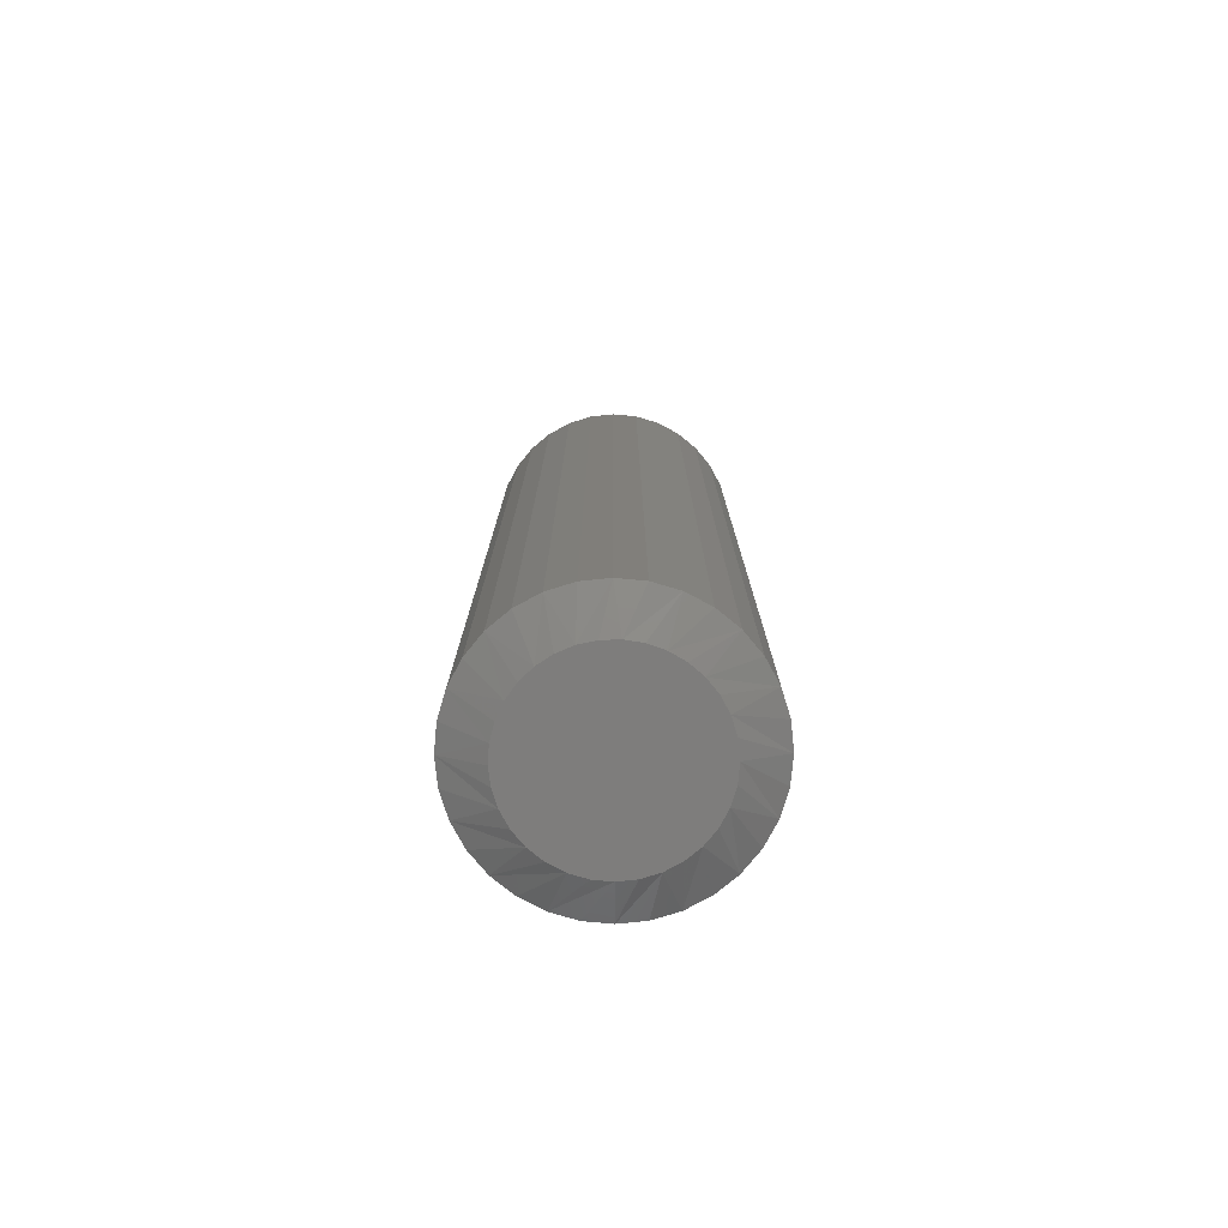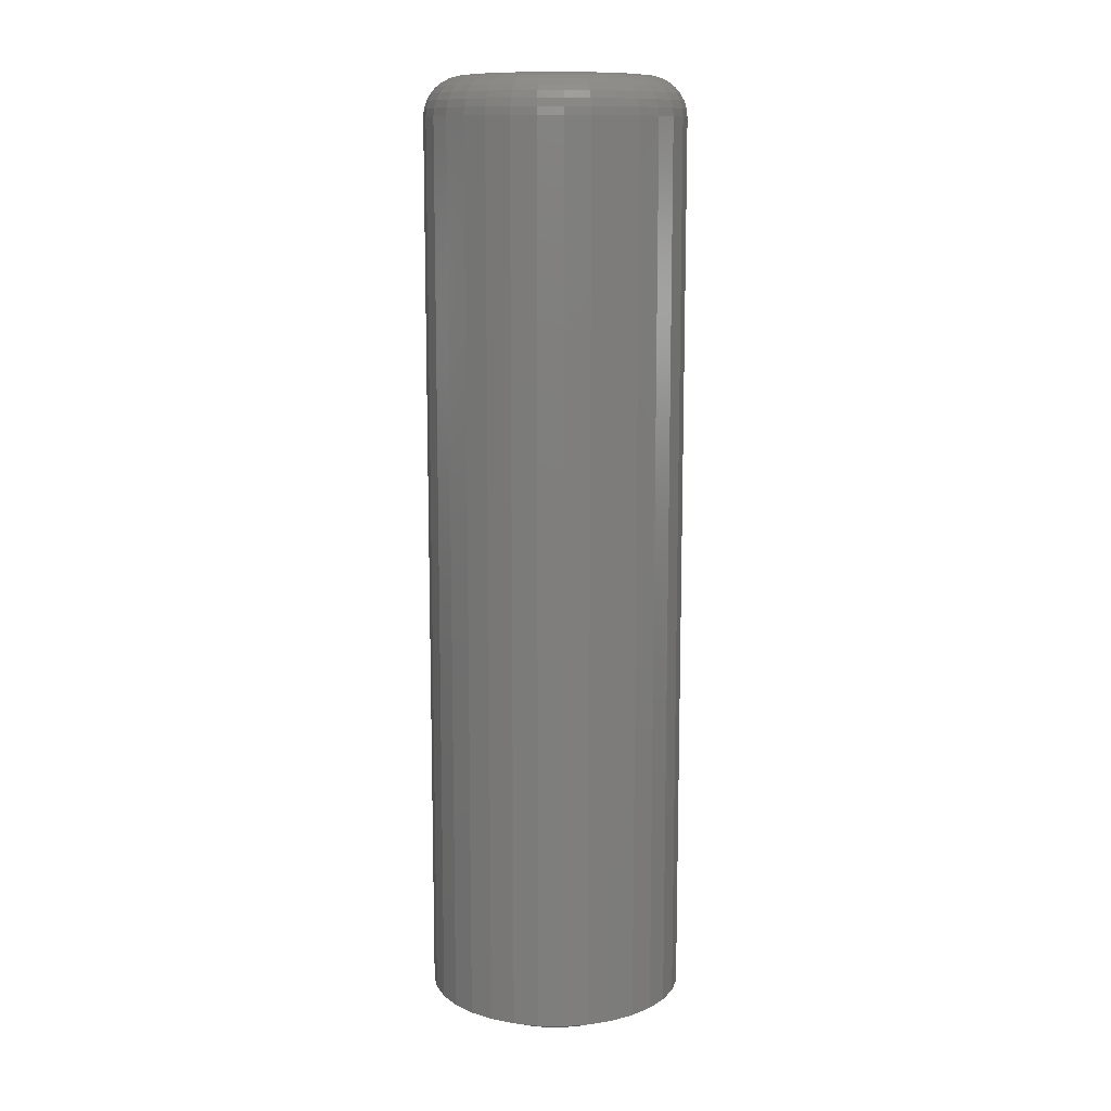
<metadata>
{"format":"stl","ext":"stl","renderer":"f3d","projection":"perspective","resolution":1024,"background":"white","views":[{"elev":-77.3,"azim":22.8,"up":"+Z"},{"elev":11.5,"azim":-82.3,"up":"+Z"}]}
</metadata>
<code>
# stl→obj: 353 verts, 702 faces
v 0.1081 6.533e-17 0.01562
v 0.1081 -1.151e-16 0.7188
v 0.1062 -0.01981 0.01562
v 0.1062 -0.01981 0.7188
v 0.1004 -0.03887 0.01562
v 0.1004 -0.03887 0.7188
v 0.09103 -0.05643 0.01562
v 0.09103 -0.05643 0.7188
v 0.07839 -0.07182 0.01562
v 0.07839 -0.07182 0.7188
v 0.063 -0.08445 0.01562
v 0.063 -0.08445 0.7188
v 0.04545 -0.09383 0.01562
v 0.04545 -0.09383 0.7188
v 0.02639 -0.09961 0.01562
v 0.02639 -0.09961 0.7188
v 0.006579 -0.1016 0.01562
v 0.006579 -0.1016 0.7188
v -0.01323 -0.09961 0.01562
v -0.01323 -0.09961 0.7188
v -0.03229 -0.09383 0.01562
v -0.03229 -0.09383 0.7188
v -0.04985 -0.08445 0.01562
v -0.04985 -0.08445 0.7188
v -0.06524 -0.07182 0.01562
v -0.06524 -0.07182 0.7188
v -0.07787 -0.05643 0.01562
v -0.07787 -0.05643 0.7188
v -0.08725 -0.03887 0.01562
v -0.08725 -0.03887 0.7188
v -0.09303 -0.01981 0.01562
v -0.09303 -0.01981 0.7188
v -0.09498 -3.267e-17 0.01562
v -0.09498 -3.267e-17 0.7188
v -0.09303 0.01981 0.01562
v -0.09303 0.01981 0.7188
v -0.08725 0.03887 0.01562
v -0.08725 0.03887 0.7188
v -0.07787 0.05643 0.01562
v -0.07787 0.05643 0.7188
v -0.06524 0.07182 0.01562
v -0.06524 0.07182 0.7188
v -0.04985 0.08445 0.01562
v -0.04985 0.08445 0.7188
v -0.03229 0.09383 0.01562
v -0.03229 0.09383 0.7188
v -0.01323 0.09961 0.01562
v -0.01323 0.09961 0.7188
v 0.006579 0.1016 0.01562
v 0.006579 0.1016 0.7188
v 0.02639 0.09961 0.01562
v 0.02639 0.09961 0.7188
v 0.04545 0.09383 0.01562
v 0.04545 0.09383 0.7188
v 0.063 0.08445 0.01562
v 0.063 0.08445 0.7188
v 0.07839 0.07182 0.01562
v 0.07839 0.07182 0.7188
v 0.09103 0.05643 0.01562
v 0.09103 0.05643 0.7188
v 0.1004 0.03887 0.01562
v 0.1004 0.03887 0.7188
v 0.1062 0.01981 0.01562
v 0.1062 0.01981 0.7188
v -0.007138 0.06896 0.75
v 0.0203 0.06896 0.75
v 0.006579 0.07031 0.75
v -0.02033 0.06496 0.75
v 0.03349 0.06496 0.75
v -0.03248 0.05846 0.75
v 0.04564 0.05846 0.75
v -0.04314 0.04972 0.75
v 0.0563 0.04972 0.75
v -0.05188 0.03906 0.75
v 0.06504 0.03906 0.75
v 0.06504 -0.03906 0.75
v -0.04314 -0.04972 0.75
v 0.0563 -0.04972 0.75
v -0.03248 -0.05846 0.75
v 0.04564 -0.05846 0.75
v -0.02033 -0.06496 0.75
v 0.03349 -0.06496 0.75
v -0.007138 -0.06896 0.75
v 0.0203 -0.06896 0.75
v 0.006579 -0.07031 0.75
v 0.07154 0.02691 0.75
v -0.05838 0.02691 0.75
v 0.07554 0.01372 0.75
v -0.06238 0.01372 0.75
v 0.07689 -1.658e-17 0.75
v -0.06373 -5.32e-17 0.75
v 0.07554 -0.01372 0.75
v -0.06238 -0.01372 0.75
v 0.07154 -0.02691 0.75
v -0.05838 -0.02691 0.75
v -0.05188 -0.03906 0.75
v -0.06983 -2.776e-17 0.7494
v -0.06836 0.01491 0.7494
v -0.07569 -2.776e-17 0.7476
v -0.07411 0.01605 0.7476
v -0.0811 -2.082e-17 0.7447
v -0.07941 0.0171 0.7447
v -0.08583 -2.776e-17 0.7408
v -0.08406 0.01803 0.7408
v -0.08972 -4.163e-17 0.7361
v -0.08787 0.01879 0.7361
v -0.0926 -4.163e-17 0.7307
v -0.0907 0.01935 0.7307
v -0.09438 -3.469e-17 0.7248
v -0.09244 0.0197 0.7248
v 0.08152 0.01491 0.7494
v 0.08299 -1.665e-16 0.7494
v 0.08727 0.01605 0.7476
v 0.08885 -1.874e-16 0.7476
v 0.09257 0.0171 0.7447
v 0.09425 -1.943e-16 0.7447
v 0.09721 0.01803 0.7408
v 0.09899 -2.012e-16 0.7408
v 0.101 0.01879 0.7361
v 0.1029 -2.082e-16 0.7361
v 0.1039 0.01935 0.7307
v 0.1058 -2.22e-16 0.7307
v 0.1056 0.0197 0.7248
v 0.1075 -2.151e-16 0.7248
v 0.07717 0.02924 0.7494
v 0.08259 0.03148 0.7476
v 0.08758 0.03355 0.7447
v 0.09195 0.03536 0.7408
v 0.09554 0.03685 0.7361
v 0.09821 0.03796 0.7307
v 0.09986 0.03864 0.7248
v 0.07011 0.04245 0.7494
v 0.07499 0.04571 0.7476
v 0.07948 0.04871 0.7447
v 0.08341 0.05134 0.7408
v 0.08665 0.0535 0.7361
v 0.08905 0.0551 0.7307
v 0.09053 0.05609 0.7248
v 0.06061 0.05403 0.7494
v 0.06475 0.05817 0.7476
v 0.06857 0.06199 0.7447
v 0.07192 0.06534 0.7408
v 0.07467 0.06809 0.7361
v 0.07671 0.07013 0.7307
v 0.07797 0.07139 0.7248
v 0.04903 0.06353 0.7494
v 0.05229 0.06841 0.7476
v 0.05529 0.0729 0.7447
v 0.05792 0.07684 0.7408
v 0.06008 0.08007 0.7361
v 0.06168 0.08247 0.7307
v 0.06267 0.08395 0.7248
v 0.03582 0.07059 0.7494
v 0.03806 0.07601 0.7476
v 0.04013 0.081 0.7447
v 0.04194 0.08538 0.7408
v 0.04343 0.08897 0.7361
v 0.04453 0.09163 0.7307
v 0.04522 0.09328 0.7248
v 0.02149 0.07494 0.7494
v 0.02263 0.08069 0.7476
v 0.02368 0.08599 0.7447
v 0.02461 0.09063 0.7408
v 0.02537 0.09445 0.7361
v 0.02593 0.09728 0.7307
v 0.02628 0.09902 0.7248
v 0.006579 0.07641 0.7494
v 0.006579 0.08227 0.7476
v 0.006579 0.08767 0.7447
v 0.006579 0.09241 0.7408
v 0.006579 0.0963 0.7361
v 0.006579 0.09918 0.7307
v 0.006579 0.101 0.7248
v -0.008328 0.07494 0.7494
v -0.009471 0.08069 0.7476
v -0.01053 0.08599 0.7447
v -0.01145 0.09063 0.7408
v -0.01221 0.09445 0.7361
v -0.01277 0.09728 0.7307
v -0.01312 0.09902 0.7248
v -0.02266 0.07059 0.7494
v -0.0249 0.07601 0.7476
v -0.02697 0.081 0.7447
v -0.02878 0.08538 0.7408
v -0.03027 0.08897 0.7361
v -0.03138 0.09163 0.7307
v -0.03206 0.09328 0.7248
v -0.03587 0.06353 0.7494
v -0.03913 0.06841 0.7476
v -0.04213 0.0729 0.7447
v -0.04476 0.07684 0.7408
v -0.04692 0.08007 0.7361
v -0.04852 0.08247 0.7307
v -0.04951 0.08395 0.7248
v -0.04745 0.05403 0.7494
v -0.0516 0.05817 0.7476
v -0.05542 0.06199 0.7447
v -0.05876 0.06534 0.7408
v -0.06151 0.06809 0.7361
v -0.06355 0.07013 0.7307
v -0.06481 0.07139 0.7248
v -0.05695 0.04245 0.7494
v -0.06183 0.04571 0.7476
v -0.06632 0.04871 0.7447
v -0.07026 0.05134 0.7408
v -0.07349 0.0535 0.7361
v -0.07589 0.0551 0.7307
v -0.07737 0.05609 0.7248
v -0.06401 0.02924 0.7494
v -0.06943 0.03148 0.7476
v -0.07442 0.03355 0.7447
v -0.0788 0.03536 0.7408
v -0.08239 0.03685 0.7361
v -0.08505 0.03796 0.7307
v -0.0867 0.03864 0.7248
v 0.08152 -0.01491 0.7494
v 0.08727 -0.01605 0.7476
v 0.09257 -0.0171 0.7447
v 0.09721 -0.01803 0.7408
v 0.101 -0.01879 0.7361
v 0.1039 -0.01935 0.7307
v 0.1056 -0.0197 0.7248
v -0.06836 -0.01491 0.7494
v -0.07411 -0.01605 0.7476
v -0.07941 -0.0171 0.7447
v -0.08406 -0.01803 0.7408
v -0.08787 -0.01879 0.7361
v -0.0907 -0.01935 0.7307
v -0.09244 -0.0197 0.7248
v -0.06401 -0.02924 0.7494
v -0.06943 -0.03148 0.7476
v -0.07442 -0.03355 0.7447
v -0.0788 -0.03536 0.7408
v -0.08239 -0.03685 0.7361
v -0.08505 -0.03796 0.7307
v -0.0867 -0.03864 0.7248
v -0.05695 -0.04245 0.7494
v -0.06183 -0.04571 0.7476
v -0.06632 -0.04871 0.7447
v -0.07026 -0.05134 0.7408
v -0.07349 -0.0535 0.7361
v -0.07589 -0.0551 0.7307
v -0.07737 -0.05609 0.7248
v -0.04745 -0.05403 0.7494
v -0.0516 -0.05817 0.7476
v -0.05542 -0.06199 0.7447
v -0.05876 -0.06534 0.7408
v -0.06151 -0.06809 0.7361
v -0.06355 -0.07013 0.7307
v -0.06481 -0.07139 0.7248
v -0.03587 -0.06353 0.7494
v -0.03913 -0.06841 0.7476
v -0.04213 -0.0729 0.7447
v -0.04476 -0.07684 0.7408
v -0.04692 -0.08007 0.7361
v -0.04852 -0.08247 0.7307
v -0.04951 -0.08395 0.7248
v -0.02266 -0.07059 0.7494
v -0.0249 -0.07601 0.7476
v -0.02697 -0.081 0.7447
v -0.02878 -0.08538 0.7408
v -0.03027 -0.08897 0.7361
v -0.03138 -0.09163 0.7307
v -0.03206 -0.09328 0.7248
v -0.008328 -0.07494 0.7494
v -0.009471 -0.08069 0.7476
v -0.01053 -0.08599 0.7447
v -0.01145 -0.09063 0.7408
v -0.01221 -0.09445 0.7361
v -0.01277 -0.09728 0.7307
v -0.01312 -0.09902 0.7248
v 0.006579 -0.07641 0.7494
v 0.006579 -0.08227 0.7476
v 0.006579 -0.08767 0.7447
v 0.006579 -0.09241 0.7408
v 0.006579 -0.0963 0.7361
v 0.006579 -0.09918 0.7307
v 0.006579 -0.101 0.7248
v 0.02149 -0.07494 0.7494
v 0.02263 -0.08069 0.7476
v 0.02368 -0.08599 0.7447
v 0.02461 -0.09063 0.7408
v 0.02537 -0.09445 0.7361
v 0.02593 -0.09728 0.7307
v 0.02628 -0.09902 0.7248
v 0.03582 -0.07059 0.7494
v 0.03806 -0.07601 0.7476
v 0.04013 -0.081 0.7447
v 0.04194 -0.08538 0.7408
v 0.04343 -0.08897 0.7361
v 0.04453 -0.09163 0.7307
v 0.04522 -0.09328 0.7248
v 0.04903 -0.06353 0.7494
v 0.05229 -0.06841 0.7476
v 0.05529 -0.0729 0.7447
v 0.05792 -0.07684 0.7408
v 0.06008 -0.08007 0.7361
v 0.06168 -0.08247 0.7307
v 0.06267 -0.08395 0.7248
v 0.06061 -0.05403 0.7494
v 0.06475 -0.05817 0.7476
v 0.06857 -0.06199 0.7447
v 0.07192 -0.06534 0.7408
v 0.07467 -0.06809 0.7361
v 0.07671 -0.07013 0.7307
v 0.07797 -0.07139 0.7248
v 0.07011 -0.04245 0.7494
v 0.07499 -0.04571 0.7476
v 0.07948 -0.04871 0.7447
v 0.08341 -0.05134 0.7408
v 0.08665 -0.0535 0.7361
v 0.08905 -0.0551 0.7307
v 0.09053 -0.05609 0.7248
v 0.07717 -0.02924 0.7494
v 0.08259 -0.03148 0.7476
v 0.08758 -0.03355 0.7447
v 0.09195 -0.03536 0.7408
v 0.09554 -0.03685 0.7361
v 0.09821 -0.03796 0.7307
v 0.09986 -0.03864 0.7248
v 0.006579 0.07031 0
v 0.0203 0.06896 0
v -0.007138 0.06896 0
v -0.02033 0.06496 0
v 0.03349 0.06496 0
v -0.03248 0.05846 0
v 0.04564 0.05846 0
v -0.04314 0.04972 0
v 0.0563 0.04972 0
v -0.05188 0.03906 0
v 0.06504 0.03906 0
v 0.05854 -0.04737 0
v -0.04538 -0.04737 0
v 0.06636 -0.03702 0
v -0.0358 -0.05611 0
v 0.04895 -0.05611 0
v -0.02476 -0.06294 0
v 0.03792 -0.06294 0
v -0.01266 -0.06763 0
v 0.02582 -0.06763 0
v 8.954e-05 -0.07001 0
v 0.01306 -0.07001 0
v -0.0532 -0.03701 0
v -0.05899 -0.0254 0
v 0.07214 -0.0254 0
v -0.06254 -0.01292 0
v 0.07569 -0.01292 0
v -0.06373 1.986e-07 0
v 0.07689 -6.813e-18 0
v -0.06238 0.01372 0
v 0.07554 0.01372 0
v -0.05838 0.02691 0
v 0.07154 0.02691 0
f 1 2 3
f 3 2 4
f 3 4 5
f 5 4 6
f 5 6 7
f 7 6 8
f 7 8 9
f 9 8 10
f 9 10 11
f 11 10 12
f 11 12 13
f 13 12 14
f 13 14 15
f 15 14 16
f 15 16 17
f 17 16 18
f 17 18 19
f 19 18 20
f 19 20 21
f 21 20 22
f 21 22 23
f 23 22 24
f 23 24 25
f 25 24 26
f 25 26 27
f 27 26 28
f 27 28 29
f 29 28 30
f 29 30 31
f 31 30 32
f 31 32 33
f 33 32 34
f 33 34 35
f 35 34 36
f 35 36 37
f 37 36 38
f 37 38 39
f 39 38 40
f 39 40 41
f 41 40 42
f 41 42 43
f 43 42 44
f 43 44 45
f 45 44 46
f 45 46 47
f 47 46 48
f 47 48 49
f 49 48 50
f 49 50 51
f 51 50 52
f 51 52 53
f 53 52 54
f 53 54 55
f 55 54 56
f 55 56 57
f 57 56 58
f 57 58 59
f 59 58 60
f 59 60 61
f 61 60 62
f 61 62 63
f 63 62 64
f 63 64 1
f 1 64 2
f 65 66 67
f 66 65 68
f 66 68 69
f 69 68 70
f 69 70 71
f 71 70 72
f 71 72 73
f 73 72 74
f 73 74 75
f 76 77 78
f 78 77 79
f 78 79 80
f 80 79 81
f 80 81 82
f 82 81 83
f 82 83 84
f 84 83 85
f 75 74 86
f 86 74 87
f 86 87 88
f 88 87 89
f 88 89 90
f 90 89 91
f 90 91 92
f 92 91 93
f 92 93 94
f 94 93 95
f 94 95 76
f 76 95 96
f 76 96 77
f 91 89 97
f 97 89 98
f 97 98 99
f 99 98 100
f 99 100 101
f 101 100 102
f 101 102 103
f 103 102 104
f 103 104 105
f 105 104 106
f 105 106 107
f 107 106 108
f 107 108 109
f 109 108 110
f 109 110 34
f 34 110 36
f 88 90 111
f 111 90 112
f 111 112 113
f 113 112 114
f 113 114 115
f 115 114 116
f 115 116 117
f 117 116 118
f 117 118 119
f 119 118 120
f 119 120 121
f 121 120 122
f 121 122 123
f 123 122 124
f 123 124 64
f 64 124 2
f 86 88 125
f 125 88 111
f 125 111 126
f 126 111 113
f 126 113 127
f 127 113 115
f 127 115 128
f 128 115 117
f 128 117 129
f 129 117 119
f 129 119 130
f 130 119 121
f 130 121 131
f 131 121 123
f 131 123 62
f 62 123 64
f 75 86 132
f 132 86 125
f 132 125 133
f 133 125 126
f 133 126 134
f 134 126 127
f 134 127 135
f 135 127 128
f 135 128 136
f 136 128 129
f 136 129 137
f 137 129 130
f 137 130 138
f 138 130 131
f 138 131 60
f 60 131 62
f 73 75 139
f 139 75 132
f 139 132 140
f 140 132 133
f 140 133 141
f 141 133 134
f 141 134 142
f 142 134 135
f 142 135 143
f 143 135 136
f 143 136 144
f 144 136 137
f 144 137 145
f 145 137 138
f 145 138 58
f 58 138 60
f 71 73 146
f 146 73 139
f 146 139 147
f 147 139 140
f 147 140 148
f 148 140 141
f 148 141 149
f 149 141 142
f 149 142 150
f 150 142 143
f 150 143 151
f 151 143 144
f 151 144 152
f 152 144 145
f 152 145 56
f 56 145 58
f 69 71 153
f 153 71 146
f 153 146 154
f 154 146 147
f 154 147 155
f 155 147 148
f 155 148 156
f 156 148 149
f 156 149 157
f 157 149 150
f 157 150 158
f 158 150 151
f 158 151 159
f 159 151 152
f 159 152 54
f 54 152 56
f 66 69 160
f 160 69 153
f 160 153 161
f 161 153 154
f 161 154 162
f 162 154 155
f 162 155 163
f 163 155 156
f 163 156 164
f 164 156 157
f 164 157 165
f 165 157 158
f 165 158 166
f 166 158 159
f 166 159 52
f 52 159 54
f 67 66 167
f 167 66 160
f 167 160 168
f 168 160 161
f 168 161 169
f 169 161 162
f 169 162 170
f 170 162 163
f 170 163 171
f 171 163 164
f 171 164 172
f 172 164 165
f 172 165 173
f 173 165 166
f 173 166 50
f 50 166 52
f 65 67 174
f 174 67 167
f 174 167 175
f 175 167 168
f 175 168 176
f 176 168 169
f 176 169 177
f 177 169 170
f 177 170 178
f 178 170 171
f 178 171 179
f 179 171 172
f 179 172 180
f 180 172 173
f 180 173 48
f 48 173 50
f 68 65 181
f 181 65 174
f 181 174 182
f 182 174 175
f 182 175 183
f 183 175 176
f 183 176 184
f 184 176 177
f 184 177 185
f 185 177 178
f 185 178 186
f 186 178 179
f 186 179 187
f 187 179 180
f 187 180 46
f 46 180 48
f 70 68 188
f 188 68 181
f 188 181 189
f 189 181 182
f 189 182 190
f 190 182 183
f 190 183 191
f 191 183 184
f 191 184 192
f 192 184 185
f 192 185 193
f 193 185 186
f 193 186 194
f 194 186 187
f 194 187 44
f 44 187 46
f 72 70 195
f 195 70 188
f 195 188 196
f 196 188 189
f 196 189 197
f 197 189 190
f 197 190 198
f 198 190 191
f 198 191 199
f 199 191 192
f 199 192 200
f 200 192 193
f 200 193 201
f 201 193 194
f 201 194 42
f 42 194 44
f 74 72 202
f 202 72 195
f 202 195 203
f 203 195 196
f 203 196 204
f 204 196 197
f 204 197 205
f 205 197 198
f 205 198 206
f 206 198 199
f 206 199 207
f 207 199 200
f 207 200 208
f 208 200 201
f 208 201 40
f 40 201 42
f 87 74 209
f 209 74 202
f 209 202 210
f 210 202 203
f 210 203 211
f 211 203 204
f 211 204 212
f 212 204 205
f 212 205 213
f 213 205 206
f 213 206 214
f 214 206 207
f 214 207 215
f 215 207 208
f 215 208 38
f 38 208 40
f 89 87 98
f 98 87 209
f 98 209 100
f 100 209 210
f 100 210 102
f 102 210 211
f 102 211 104
f 104 211 212
f 104 212 106
f 106 212 213
f 106 213 108
f 108 213 214
f 108 214 110
f 110 214 215
f 110 215 36
f 36 215 38
f 90 92 112
f 112 92 216
f 112 216 114
f 114 216 217
f 114 217 116
f 116 217 218
f 116 218 118
f 118 218 219
f 118 219 120
f 120 219 220
f 120 220 122
f 122 220 221
f 122 221 124
f 124 221 222
f 124 222 2
f 2 222 4
f 93 91 223
f 223 91 97
f 223 97 224
f 224 97 99
f 224 99 225
f 225 99 101
f 225 101 226
f 226 101 103
f 226 103 227
f 227 103 105
f 227 105 228
f 228 105 107
f 228 107 229
f 229 107 109
f 229 109 32
f 32 109 34
f 95 93 230
f 230 93 223
f 230 223 231
f 231 223 224
f 231 224 232
f 232 224 225
f 232 225 233
f 233 225 226
f 233 226 234
f 234 226 227
f 234 227 235
f 235 227 228
f 235 228 236
f 236 228 229
f 236 229 30
f 30 229 32
f 96 95 237
f 237 95 230
f 237 230 238
f 238 230 231
f 238 231 239
f 239 231 232
f 239 232 240
f 240 232 233
f 240 233 241
f 241 233 234
f 241 234 242
f 242 234 235
f 242 235 243
f 243 235 236
f 243 236 28
f 28 236 30
f 77 96 244
f 244 96 237
f 244 237 245
f 245 237 238
f 245 238 246
f 246 238 239
f 246 239 247
f 247 239 240
f 247 240 248
f 248 240 241
f 248 241 249
f 249 241 242
f 249 242 250
f 250 242 243
f 250 243 26
f 26 243 28
f 79 77 251
f 251 77 244
f 251 244 252
f 252 244 245
f 252 245 253
f 253 245 246
f 253 246 254
f 254 246 247
f 254 247 255
f 255 247 248
f 255 248 256
f 256 248 249
f 256 249 257
f 257 249 250
f 257 250 24
f 24 250 26
f 81 79 258
f 258 79 251
f 258 251 259
f 259 251 252
f 259 252 260
f 260 252 253
f 260 253 261
f 261 253 254
f 261 254 262
f 262 254 255
f 262 255 263
f 263 255 256
f 263 256 264
f 264 256 257
f 264 257 22
f 22 257 24
f 83 81 265
f 265 81 258
f 265 258 266
f 266 258 259
f 266 259 267
f 267 259 260
f 267 260 268
f 268 260 261
f 268 261 269
f 269 261 262
f 269 262 270
f 270 262 263
f 270 263 271
f 271 263 264
f 271 264 20
f 20 264 22
f 85 83 272
f 272 83 265
f 272 265 273
f 273 265 266
f 273 266 274
f 274 266 267
f 274 267 275
f 275 267 268
f 275 268 276
f 276 268 269
f 276 269 277
f 277 269 270
f 277 270 278
f 278 270 271
f 278 271 18
f 18 271 20
f 84 85 279
f 279 85 272
f 279 272 280
f 280 272 273
f 280 273 281
f 281 273 274
f 281 274 282
f 282 274 275
f 282 275 283
f 283 275 276
f 283 276 284
f 284 276 277
f 284 277 285
f 285 277 278
f 285 278 16
f 16 278 18
f 82 84 286
f 286 84 279
f 286 279 287
f 287 279 280
f 287 280 288
f 288 280 281
f 288 281 289
f 289 281 282
f 289 282 290
f 290 282 283
f 290 283 291
f 291 283 284
f 291 284 292
f 292 284 285
f 292 285 14
f 14 285 16
f 80 82 293
f 293 82 286
f 293 286 294
f 294 286 287
f 294 287 295
f 295 287 288
f 295 288 296
f 296 288 289
f 296 289 297
f 297 289 290
f 297 290 298
f 298 290 291
f 298 291 299
f 299 291 292
f 299 292 12
f 12 292 14
f 78 80 300
f 300 80 293
f 300 293 301
f 301 293 294
f 301 294 302
f 302 294 295
f 302 295 303
f 303 295 296
f 303 296 304
f 304 296 297
f 304 297 305
f 305 297 298
f 305 298 306
f 306 298 299
f 306 299 10
f 10 299 12
f 76 78 307
f 307 78 300
f 307 300 308
f 308 300 301
f 308 301 309
f 309 301 302
f 309 302 310
f 310 302 303
f 310 303 311
f 311 303 304
f 311 304 312
f 312 304 305
f 312 305 313
f 313 305 306
f 313 306 8
f 8 306 10
f 94 76 314
f 314 76 307
f 314 307 315
f 315 307 308
f 315 308 316
f 316 308 309
f 316 309 317
f 317 309 310
f 317 310 318
f 318 310 311
f 318 311 319
f 319 311 312
f 319 312 320
f 320 312 313
f 320 313 6
f 6 313 8
f 92 94 216
f 216 94 314
f 216 314 217
f 217 314 315
f 217 315 218
f 218 315 316
f 218 316 219
f 219 316 317
f 219 317 220
f 220 317 318
f 220 318 221
f 221 318 319
f 221 319 222
f 222 319 320
f 222 320 4
f 4 320 6
f 321 322 323
f 324 323 322
f 325 324 322
f 326 324 325
f 327 326 325
f 328 326 327
f 329 328 327
f 330 328 329
f 331 330 329
f 332 333 334
f 335 333 332
f 336 335 332
f 337 335 336
f 338 337 336
f 339 337 338
f 340 339 338
f 341 339 340
f 342 341 340
f 333 343 334
f 334 343 344
f 334 344 345
f 345 344 346
f 345 346 347
f 347 346 348
f 347 348 349
f 349 348 350
f 349 350 351
f 351 350 352
f 351 352 353
f 353 352 330
f 353 330 331
f 35 37 352
f 61 351 353
f 59 61 353
f 57 59 353
f 57 353 331
f 57 331 329
f 55 57 329
f 53 55 329
f 53 329 327
f 53 327 325
f 51 53 325
f 49 51 325
f 49 325 322
f 49 322 321
f 47 49 321
f 45 47 321
f 45 321 323
f 45 323 324
f 43 45 324
f 41 43 324
f 41 324 326
f 41 326 328
f 39 41 328
f 37 39 328
f 37 328 330
f 37 330 352
f 33 35 352
f 33 352 350
f 33 350 348
f 349 351 61
f 349 61 63
f 349 63 1
f 343 25 27
f 27 29 343
f 343 29 344
f 335 21 23
f 23 25 335
f 335 25 333
f 339 17 19
f 19 21 339
f 339 21 337
f 342 13 15
f 15 17 342
f 342 17 341
f 338 9 11
f 11 13 338
f 338 13 340
f 332 5 7
f 7 9 332
f 332 9 336
f 3 5 345
f 345 5 334
f 29 346 344
f 25 343 333
f 21 335 337
f 17 339 341
f 13 342 340
f 9 338 336
f 5 332 334
f 1 3 345
f 1 345 347
f 1 347 349
f 348 346 29
f 348 29 31
f 348 31 33

</code>
